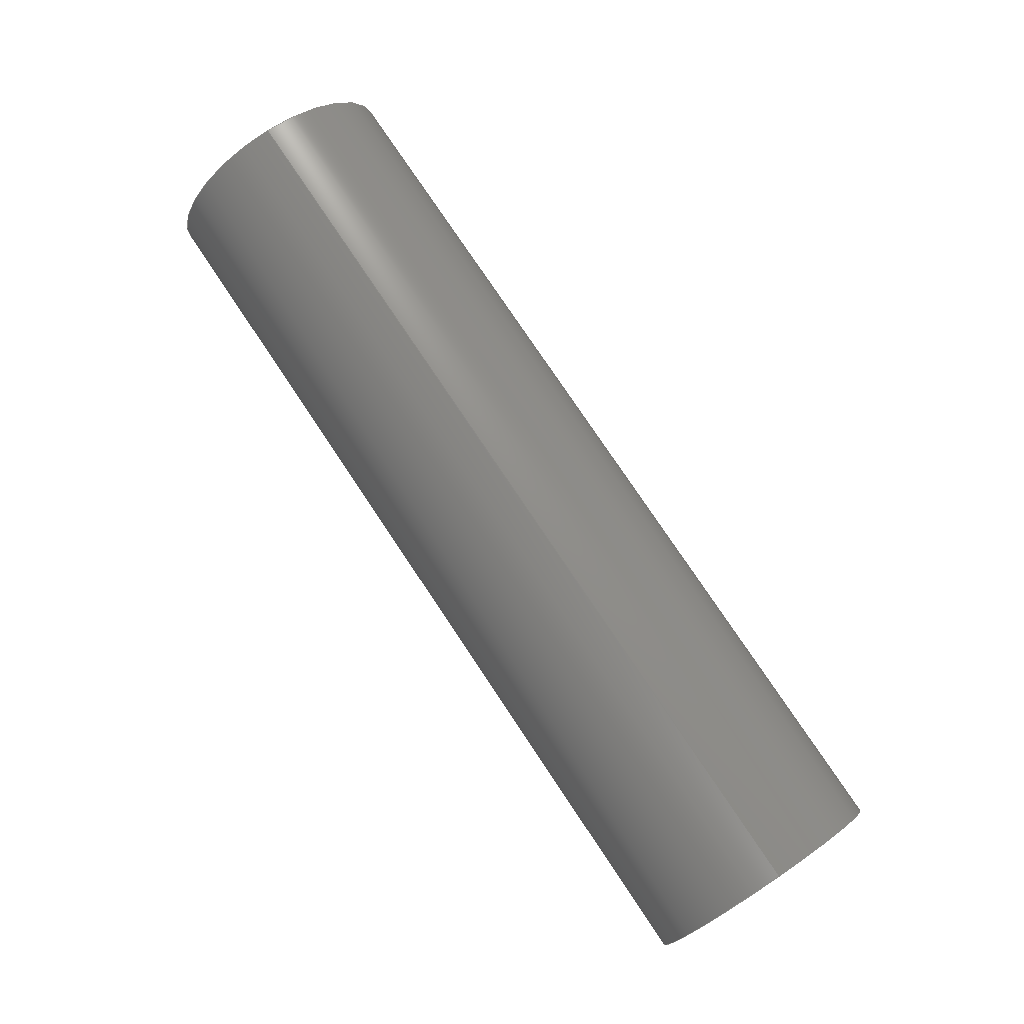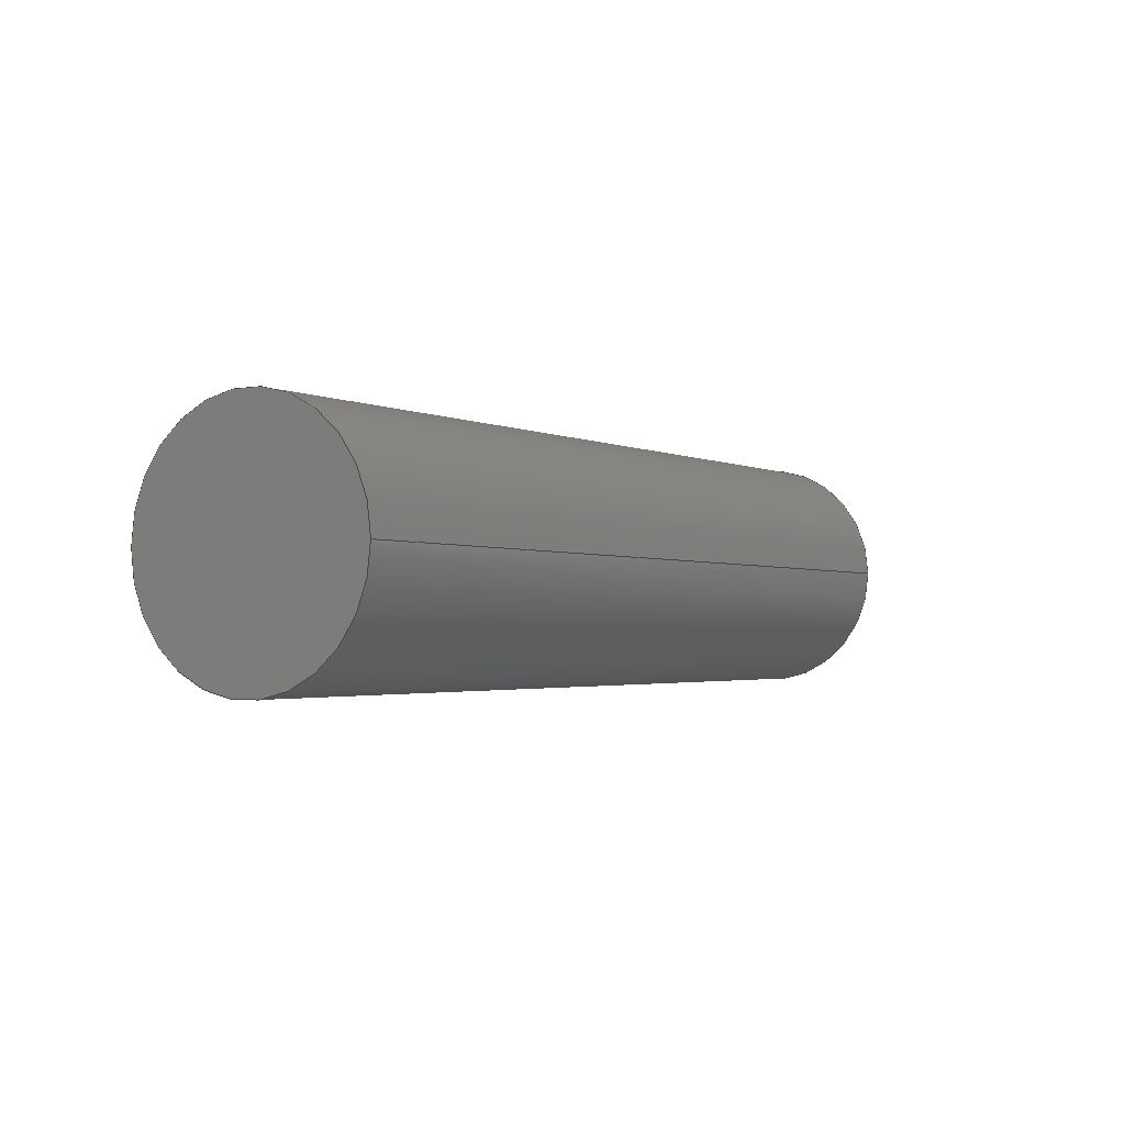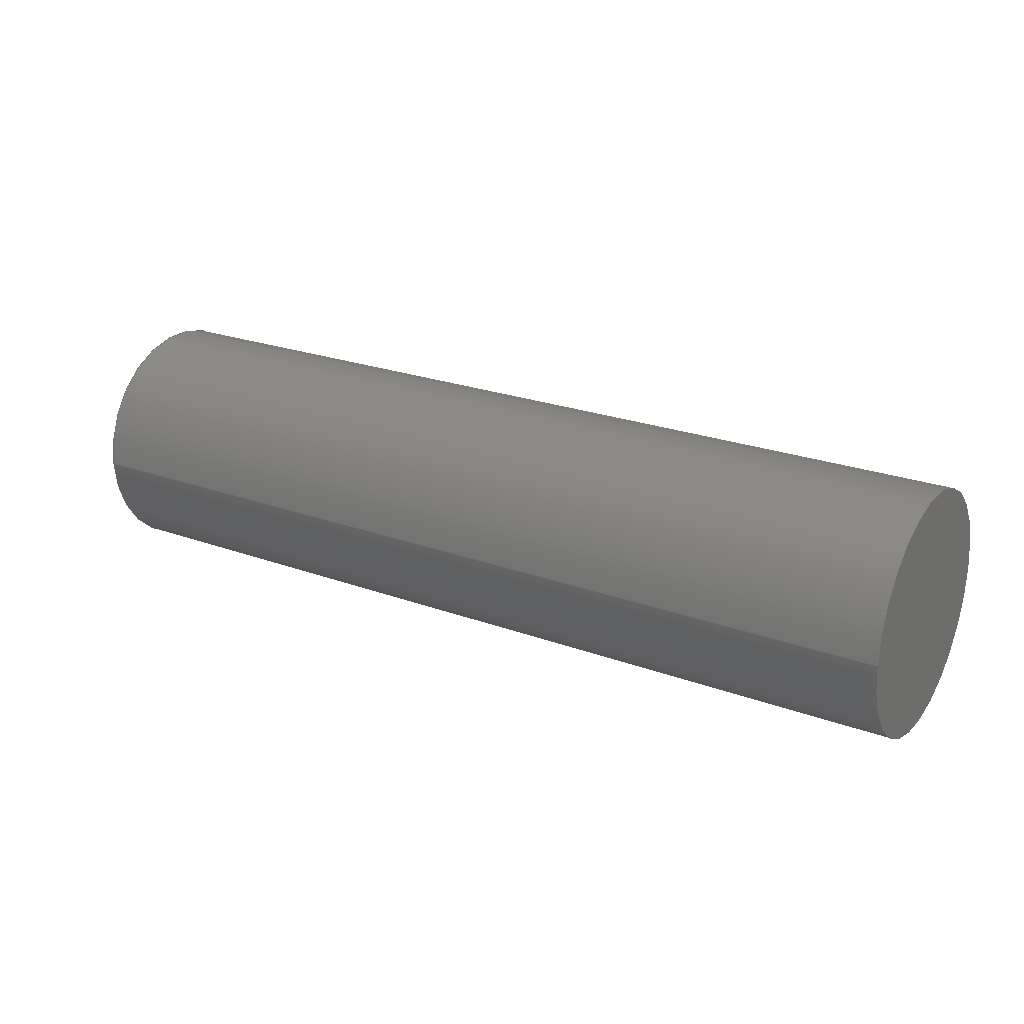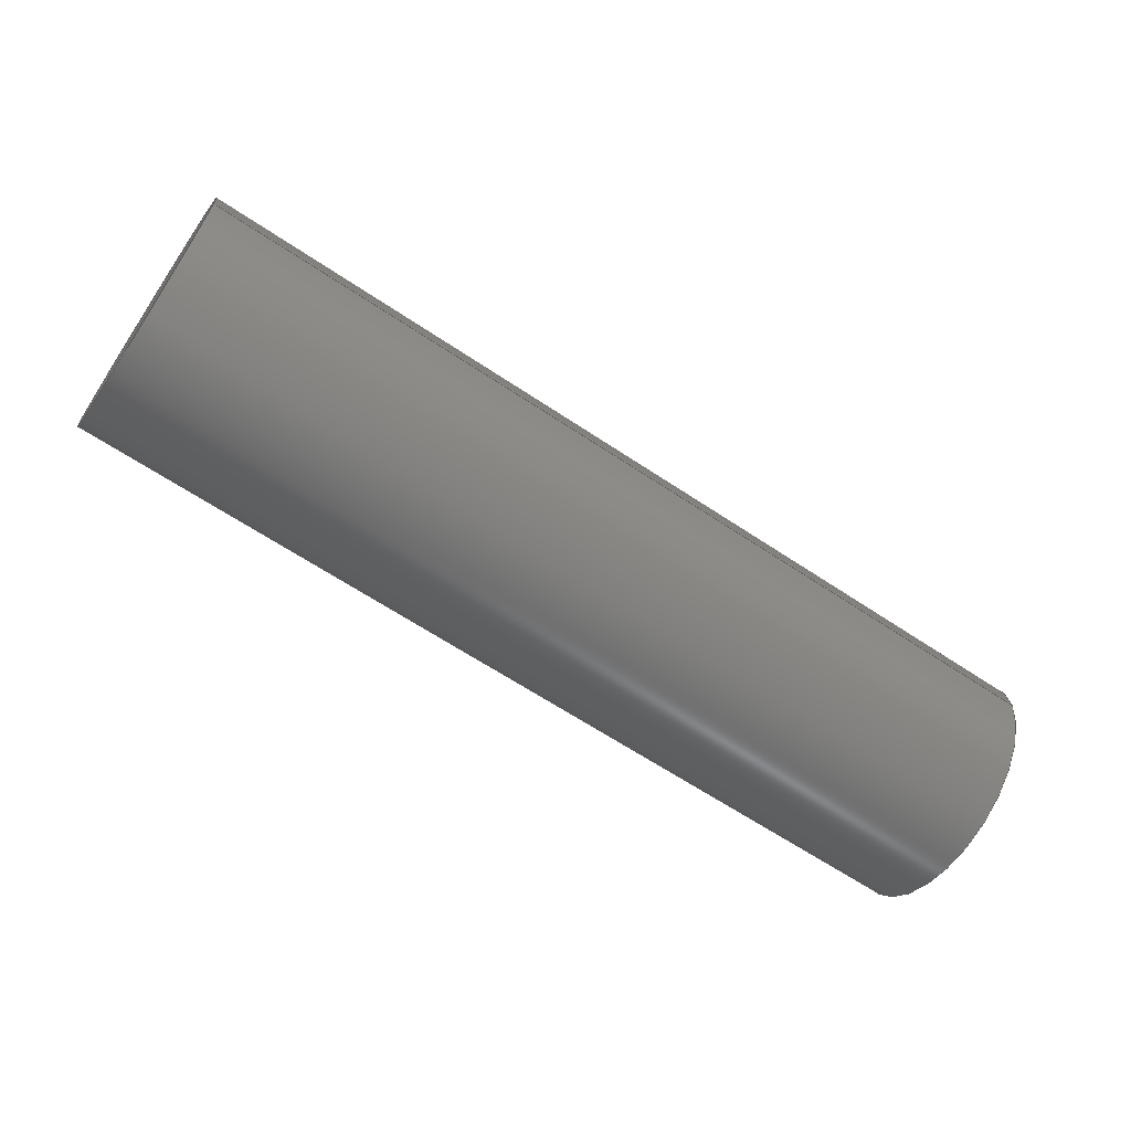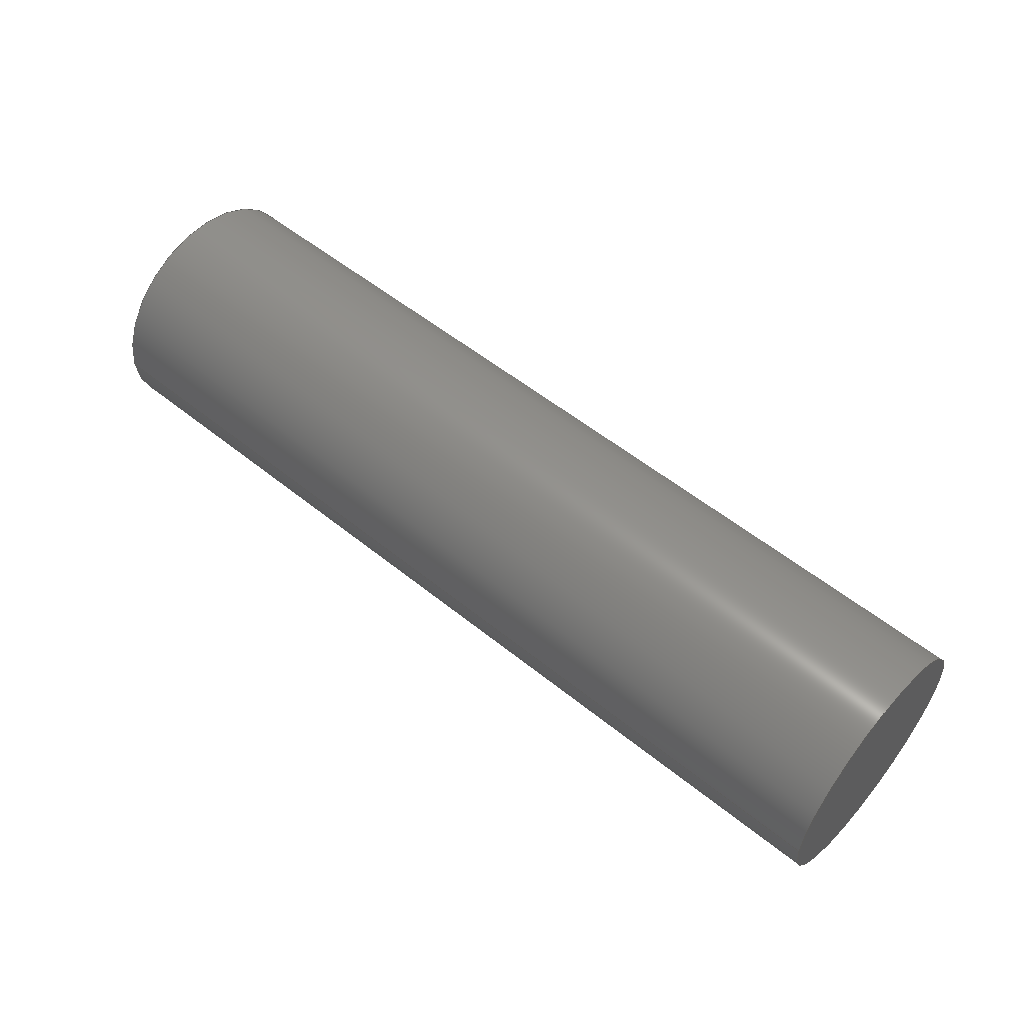
<metadata>
{"format":"step","ext":"step","renderer":"f3d","projection":"perspective","resolution":1024,"background":"white","views":[{"elev":78.0,"azim":-123.8,"up":"+Z"},{"elev":-2.2,"azim":122.2,"up":"+Y"},{"elev":23.4,"azim":31.9,"up":"+Y"},{"elev":-63.1,"azim":145.8,"up":"+Y"},{"elev":54.8,"azim":-139.5,"up":"+Y"}]}
</metadata>
<code>
ISO-10303-21;
DATA;
#1 = DIRECTION ( 'NONE',  ( 0, 0, -1 ) ) ;
#2 = DIRECTION ( 'NONE',  ( 0, 0, -1 ) ) ;
#3 = LOCAL_TIME ( 12, 30, 33, #155 ) ;
#4 = APPROVAL_ROLE ( '' ) ;
#5 = PERSON_AND_ORGANIZATION_ROLE ( 'creator' ) ;
#6 = PRODUCT_DEFINITION_SHAPE ( 'NONE', 'NONE',  #171 ) ;
#7 = AXIS2_PLACEMENT_3D ( 'NONE', #46, #23, #1 ) ;
#8 = CARTESIAN_POINT ( 'NONE',  ( 17, 0, 0 ) ) ;
#9 = APPROVAL_PERSON_ORGANIZATION ( #44, #37, #59 ) ;
#10 = APPLICATION_CONTEXT ( 'configuration controlled 3d designs of mechanical parts and assemblies' ) ;
#11 = FACE_OUTER_BOUND ( 'NONE', #125, .T. ) ;
#12 = PERSON_AND_ORGANIZATION ( #139, #146 ) ;
#13 = DIRECTION ( 'NONE',  ( 0, 0, 1 ) ) ;
#14 = AXIS2_PLACEMENT_3D ( 'NONE', #79, #120, #140 ) ;
#15 = CIRCLE ( 'NONE', #105, 2.25 ) ;
#16 = EDGE_LOOP ( 'NONE', ( #100, #172, #94, #134 ) ) ;
#17 = PERSON_AND_ORGANIZATION ( #139, #146 ) ;
#18 = PERSON_AND_ORGANIZATION_ROLE ( 'classification_officer' ) ;
#19 = CALENDAR_DATE ( 2019, 22, 10 ) ;
#20 = APPROVAL ( #30, 'UNSPECIFIED' ) ;
#21 = CALENDAR_DATE ( 2019, 22, 10 ) ;
#22 = LINE ( 'NONE', #66, #49 ) ;
#23 = DIRECTION ( 'NONE',  ( 1, 0, 0 ) ) ;
#24 = CC_DESIGN_PERSON_AND_ORGANIZATION_ASSIGNMENT ( #39, #5, ( #171 ) ) ;
#25 = ORIENTED_EDGE ( 'NONE', *, *, #87, .T. ) ;
#26 = DIRECTION ( 'NONE',  ( -1, -0, -0 ) ) ;
#27 = UNCERTAINTY_MEASURE_WITH_UNIT (LENGTH_MEASURE( 1e-05 ), #99, 'distance_accuracy_value', 'NONE');
#28 = SECURITY_CLASSIFICATION ( '', '', #118 ) ;
#29 =( NAMED_UNIT ( * ) PLANE_ANGLE_UNIT ( ) SI_UNIT ( $, .RADIAN. ) );
#30 = APPROVAL_STATUS ( 'not_yet_approved' ) ;
#31 = CARTESIAN_POINT ( 'NONE',  ( 17, 2.755e-16, -2.25 ) ) ;
#32 = PRODUCT_DEFINITION_FORMATION_WITH_SPECIFIED_SOURCE ( 'ANY', '', #67, .NOT_KNOWN. ) ;
#33 = PERSON_AND_ORGANIZATION_ROLE ( 'design_supplier' ) ;
#34 = COORDINATED_UNIVERSAL_TIME_OFFSET ( 0, 0, .AHEAD. ) ;
#35 = DIRECTION ( 'NONE',  ( 1, 0, 0 ) ) ;
#36 = DESIGN_CONTEXT ( 'detailed design', #10, 'design' ) ;
#37 = APPROVAL ( #107, 'UNSPECIFIED' ) ;
#38 = CC_DESIGN_DATE_AND_TIME_ASSIGNMENT ( #160, #106, ( #171 ) ) ;
#39 = PERSON_AND_ORGANIZATION ( #139, #146 ) ;
#40 = DIRECTION ( 'NONE',  ( 0, 0, 1 ) ) ;
#41 = CARTESIAN_POINT ( 'NONE',  ( 0, 0, 0 ) ) ;
#42 = AXIS2_PLACEMENT_3D ( 'NONE', #41, #70, #101 ) ;
#43 = ADVANCED_FACE ( 'NONE', ( #11 ), #109, .F. ) ;
#44 = PERSON_AND_ORGANIZATION ( #139, #146 ) ;
#45 = CARTESIAN_POINT ( 'NONE',  ( 0, 0, 2.25 ) ) ;
#46 = CARTESIAN_POINT ( 'NONE',  ( 17, 0, 0 ) ) ;
#47 = CARTESIAN_POINT ( 'NONE',  ( 17, 0, 2.25 ) ) ;
#48 = DIRECTION ( 'NONE',  ( 0, 0, -1 ) ) ;
#49 = VECTOR ( 'NONE', #137, 1000 ) ;
#50 = PERSON_AND_ORGANIZATION ( #139, #146 ) ;
#51 = APPLICATION_PROTOCOL_DEFINITION ( 'international standard', 'config_control_design', 1994, #10 ) ;
#52 = VECTOR ( 'NONE', #26, 1000 ) ;
#53 = MECHANICAL_CONTEXT ( 'NONE', #113, 'mechanical' ) ;
#54 = ORIENTED_EDGE ( 'NONE', *, *, #147, .F. ) ;
#55 = COORDINATED_UNIVERSAL_TIME_OFFSET ( 0, 0, .AHEAD. ) ;
#56 = EDGE_CURVE ( 'NONE', #141, #90, #22, .T. ) ;
#57 = CIRCLE ( 'NONE', #7, 2.25 ) ;
#58 = AXIS2_PLACEMENT_3D ( 'NONE', #153, #40, #175 ) ;
#59 = APPROVAL_ROLE ( '' ) ;
#60 = EDGE_LOOP ( 'NONE', ( #131, #121, #158, #138 ) ) ;
#61 = CYLINDRICAL_SURFACE ( 'NONE', #71, 2.25 ) ;
#62 = DATE_AND_TIME ( #149, #75 ) ;
#63 = CARTESIAN_POINT ( 'NONE',  ( 0, 0, 0 ) ) ;
#64 = EDGE_CURVE ( 'NONE', #90, #168, #84, .T. ) ;
#65 = APPROVAL_ROLE ( '' ) ;
#66 = CARTESIAN_POINT ( 'NONE',  ( 17, 2.755e-16, -2.25 ) ) ;
#67 = PRODUCT ( 'body-front-pins-x2', 'body-front-pins-x2', '', ( #53 ) ) ;
#68 = AXIS2_PLACEMENT_3D ( 'NONE', #8, #151, #48 ) ;
#69 = CC_DESIGN_PERSON_AND_ORGANIZATION_ASSIGNMENT ( #50, #33, ( #32 ) ) ;
#70 = DIRECTION ( 'NONE',  ( 1, 0, 0 ) ) ;
#71 = AXIS2_PLACEMENT_3D ( 'NONE', #127, #150, #76 ) ;
#72 = ADVANCED_FACE ( 'NONE', ( #111 ), #93, .T. ) ;
#73 = LOCAL_TIME ( 12, 30, 33, #112 ) ;
#74 = CC_DESIGN_PERSON_AND_ORGANIZATION_ASSIGNMENT ( #12, #18, ( #28 ) ) ;
#75 = LOCAL_TIME ( 12, 30, 33, #34 ) ;
#76 = DIRECTION ( 'NONE',  ( 0, 0, 1 ) ) ;
#77 = ADVANCED_BREP_SHAPE_REPRESENTATION ( 'body-front-pins-x2', ( #144, #58 ), #82 ) ;
#78 = DIRECTION ( 'NONE',  ( 0, 0, -1 ) ) ;
#79 = CARTESIAN_POINT ( 'NONE',  ( 0, 0, 0 ) ) ;
#80 = CC_DESIGN_APPROVAL ( #156, ( #32 ) ) ;
#81 = CALENDAR_DATE ( 2019, 22, 10 ) ;
#82 =( GEOMETRIC_REPRESENTATION_CONTEXT ( 3 ) GLOBAL_UNCERTAINTY_ASSIGNED_CONTEXT ( ( #27 ) ) GLOBAL_UNIT_ASSIGNED_CONTEXT ( ( #99, #29, #123 ) ) REPRESENTATION_CONTEXT ( 'NONE', 'WORKASPACE' ) );
#83 = CARTESIAN_POINT ( 'NONE',  ( 17, 0, 0 ) ) ;
#84 = CIRCLE ( 'NONE', #117, 2.25 ) ;
#85 = COORDINATED_UNIVERSAL_TIME_OFFSET ( 0, 0, .AHEAD. ) ;
#86 = DIRECTION ( 'NONE',  ( 1, 0, 0 ) ) ;
#87 = EDGE_CURVE ( 'NONE', #141, #161, #57, .T. ) ;
#88 = SHAPE_DEFINITION_REPRESENTATION ( #6, #77 ) ;
#89 = FACE_OUTER_BOUND ( 'NONE', #16, .T. ) ;
#90 = VERTEX_POINT ( 'NONE', #115 ) ;
#91 = APPROVAL_DATE_TIME ( #163, #156 ) ;
#92 = AXIS2_PLACEMENT_3D ( 'NONE', #83, #114, #13 ) ;
#93 = PLANE ( 'NONE',  #68 ) ;
#94 = ORIENTED_EDGE ( 'NONE', *, *, #64, .T. ) ;
#95 = APPROVAL_PERSON_ORGANIZATION ( #17, #156, #4 ) ;
#96 = CLOSED_SHELL ( 'NONE', ( #169, #157, #72, #43 ) ) ;
#97 = CC_DESIGN_APPROVAL ( #37, ( #28 ) ) ;
#98 = FACE_OUTER_BOUND ( 'NONE', #60, .T. ) ;
#99 =( LENGTH_UNIT ( ) NAMED_UNIT ( * ) SI_UNIT ( .MILLI., .METRE. ) );
#100 = ORIENTED_EDGE ( 'NONE', *, *, #87, .F. ) ;
#101 = DIRECTION ( 'NONE',  ( 0, 0, -1 ) ) ;
#102 = CC_DESIGN_PERSON_AND_ORGANIZATION_ASSIGNMENT ( #159, #148, ( #32 ) ) ;
#103 = ORIENTED_EDGE ( 'NONE', *, *, #152, .T. ) ;
#104 = APPROVAL_PERSON_ORGANIZATION ( #108, #20, #65 ) ;
#105 = AXIS2_PLACEMENT_3D ( 'NONE', #167, #86, #2 ) ;
#106 = DATE_TIME_ROLE ( 'creation_date' ) ;
#107 = APPROVAL_STATUS ( 'not_yet_approved' ) ;
#108 = PERSON_AND_ORGANIZATION ( #139, #146 ) ;
#109 = PLANE ( 'NONE',  #14 ) ;
#110 = CC_DESIGN_DATE_AND_TIME_ASSIGNMENT ( #122, #133, ( #28 ) ) ;
#111 = FACE_OUTER_BOUND ( 'NONE', #166, .T. ) ;
#112 = COORDINATED_UNIVERSAL_TIME_OFFSET ( 0, 0, .AHEAD. ) ;
#113 = APPLICATION_CONTEXT ( 'configuration controlled 3d designs of mechanical parts and assemblies' ) ;
#114 = DIRECTION ( 'NONE',  ( -1, -0, -0 ) ) ;
#115 = CARTESIAN_POINT ( 'NONE',  ( 0, 2.755e-16, -2.25 ) ) ;
#116 = APPROVAL_DATE_TIME ( #62, #20 ) ;
#117 = AXIS2_PLACEMENT_3D ( 'NONE', #63, #35, #78 ) ;
#118 = SECURITY_CLASSIFICATION_LEVEL ( 'unclassified' ) ;
#119 = APPROVAL_DATE_TIME ( #154, #37 ) ;
#120 = DIRECTION ( 'NONE',  ( 1, 0, 0 ) ) ;
#121 = ORIENTED_EDGE ( 'NONE', *, *, #152, .F. ) ;
#122 = DATE_AND_TIME ( #19, #129 ) ;
#123 =( NAMED_UNIT ( * ) SI_UNIT ( $, .STERADIAN. ) SOLID_ANGLE_UNIT ( ) );
#124 = PERSON_AND_ORGANIZATION_ROLE ( 'design_owner' ) ;
#125 = EDGE_LOOP ( 'NONE', ( #54, #145 ) ) ;
#126 = CALENDAR_DATE ( 2019, 22, 10 ) ;
#127 = CARTESIAN_POINT ( 'NONE',  ( 17, 0, 0 ) ) ;
#128 = PRODUCT_RELATED_PRODUCT_CATEGORY ( 'detail', '', ( #67 ) ) ;
#129 = LOCAL_TIME ( 12, 30, 33, #85 ) ;
#130 = CYLINDRICAL_SURFACE ( 'NONE', #92, 2.25 ) ;
#131 = ORIENTED_EDGE ( 'NONE', *, *, #56, .F. ) ;
#132 = APPROVAL_STATUS ( 'not_yet_approved' ) ;
#133 = DATE_TIME_ROLE ( 'classification_date' ) ;
#134 = ORIENTED_EDGE ( 'NONE', *, *, #174, .F. ) ;
#135 = CC_DESIGN_SECURITY_CLASSIFICATION ( #28, ( #32 ) ) ;
#136 = CIRCLE ( 'NONE', #42, 2.25 ) ;
#137 = DIRECTION ( 'NONE',  ( -1, -0, -0 ) ) ;
#138 = ORIENTED_EDGE ( 'NONE', *, *, #147, .T. ) ;
#139 = PERSON ( 'UNSPECIFIED', 'UNSPECIFIED', 'UNSPECIFIED', ('UNSPECIFIED'), ('UNSPECIFIED'), ('UNSPECIFIED') ) ;
#140 = DIRECTION ( 'NONE',  ( 0, 0, -1 ) ) ;
#141 = VERTEX_POINT ( 'NONE', #31 ) ;
#142 = CARTESIAN_POINT ( 'NONE',  ( 17, 0, 2.25 ) ) ;
#143 = PERSON_AND_ORGANIZATION ( #139, #146 ) ;
#144 = MANIFOLD_SOLID_BREP ( 'Boss-Extrude1', #96 ) ;
#145 = ORIENTED_EDGE ( 'NONE', *, *, #64, .F. ) ;
#146 = ORGANIZATION ( 'UNSPECIFIED', 'UNSPECIFIED', '' ) ;
#147 = EDGE_CURVE ( 'NONE', #168, #90, #136, .T. ) ;
#148 = PERSON_AND_ORGANIZATION_ROLE ( 'creator' ) ;
#149 = CALENDAR_DATE ( 2019, 22, 10 ) ;
#150 = DIRECTION ( 'NONE',  ( -1, -0, -0 ) ) ;
#151 = DIRECTION ( 'NONE',  ( 1, 0, 0 ) ) ;
#152 = EDGE_CURVE ( 'NONE', #161, #141, #15, .T. ) ;
#153 = CARTESIAN_POINT ( 'NONE',  ( 0, 0, 0 ) ) ;
#154 = DATE_AND_TIME ( #81, #3 ) ;
#155 = COORDINATED_UNIVERSAL_TIME_OFFSET ( 0, 0, .AHEAD. ) ;
#156 = APPROVAL ( #132, 'UNSPECIFIED' ) ;
#157 = ADVANCED_FACE ( 'NONE', ( #98 ), #130, .T. ) ;
#158 = ORIENTED_EDGE ( 'NONE', *, *, #174, .T. ) ;
#159 = PERSON_AND_ORGANIZATION ( #139, #146 ) ;
#160 = DATE_AND_TIME ( #21, #73 ) ;
#161 = VERTEX_POINT ( 'NONE', #47 ) ;
#162 = LOCAL_TIME ( 12, 30, 33, #55 ) ;
#163 = DATE_AND_TIME ( #126, #162 ) ;
#164 = APPLICATION_PROTOCOL_DEFINITION ( 'international standard', 'config_control_design', 1994, #113 ) ;
#165 = LINE ( 'NONE', #142, #52 ) ;
#166 = EDGE_LOOP ( 'NONE', ( #103, #25 ) ) ;
#167 = CARTESIAN_POINT ( 'NONE',  ( 17, 0, 0 ) ) ;
#168 = VERTEX_POINT ( 'NONE', #45 ) ;
#169 = ADVANCED_FACE ( 'NONE', ( #89 ), #61, .T. ) ;
#170 = CC_DESIGN_PERSON_AND_ORGANIZATION_ASSIGNMENT ( #143, #124, ( #67 ) ) ;
#171 = PRODUCT_DEFINITION ( 'UNKNOWN', '', #32, #36 ) ;
#172 = ORIENTED_EDGE ( 'NONE', *, *, #56, .T. ) ;
#173 = CC_DESIGN_APPROVAL ( #20, ( #171 ) ) ;
#174 = EDGE_CURVE ( 'NONE', #161, #168, #165, .T. ) ;
#175 = DIRECTION ( 'NONE',  ( 1, 0, 0 ) ) ;
ENDSEC;
END-ISO-10303-21;

</code>
